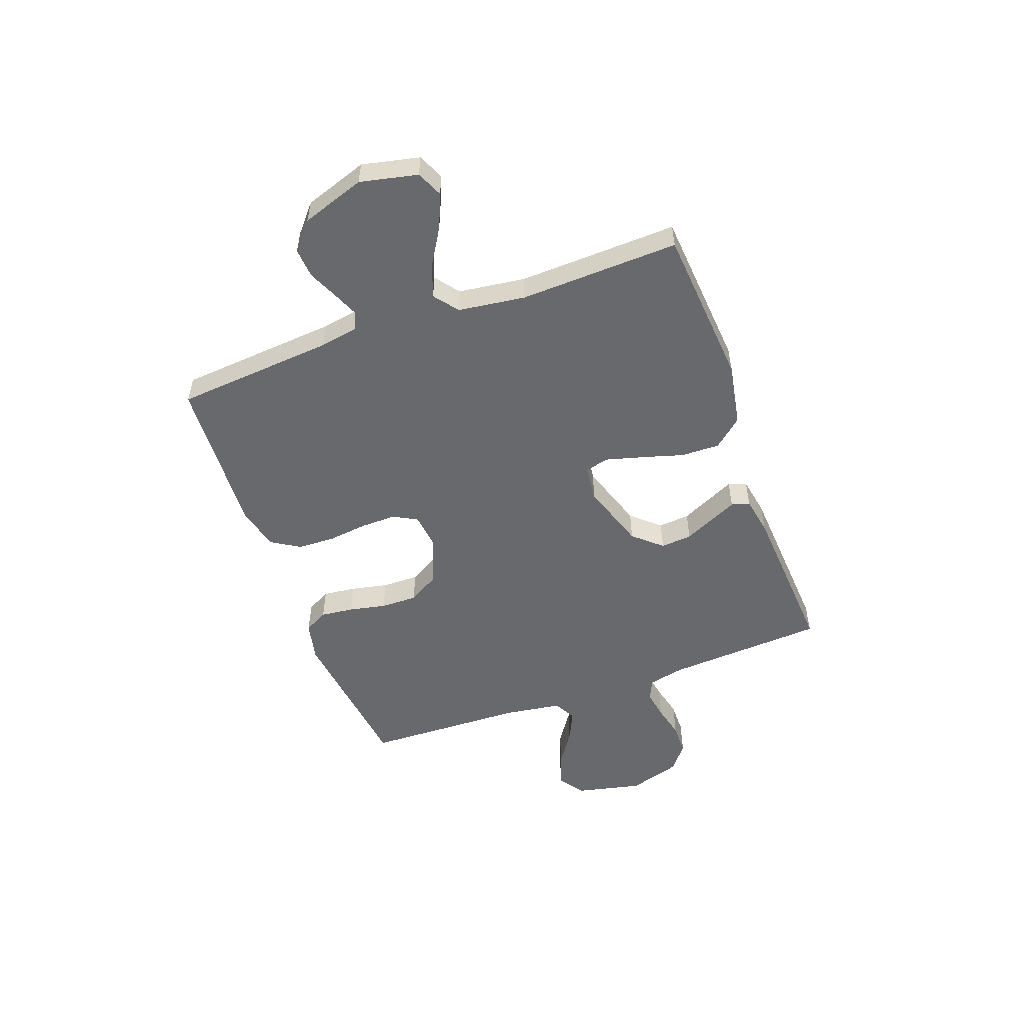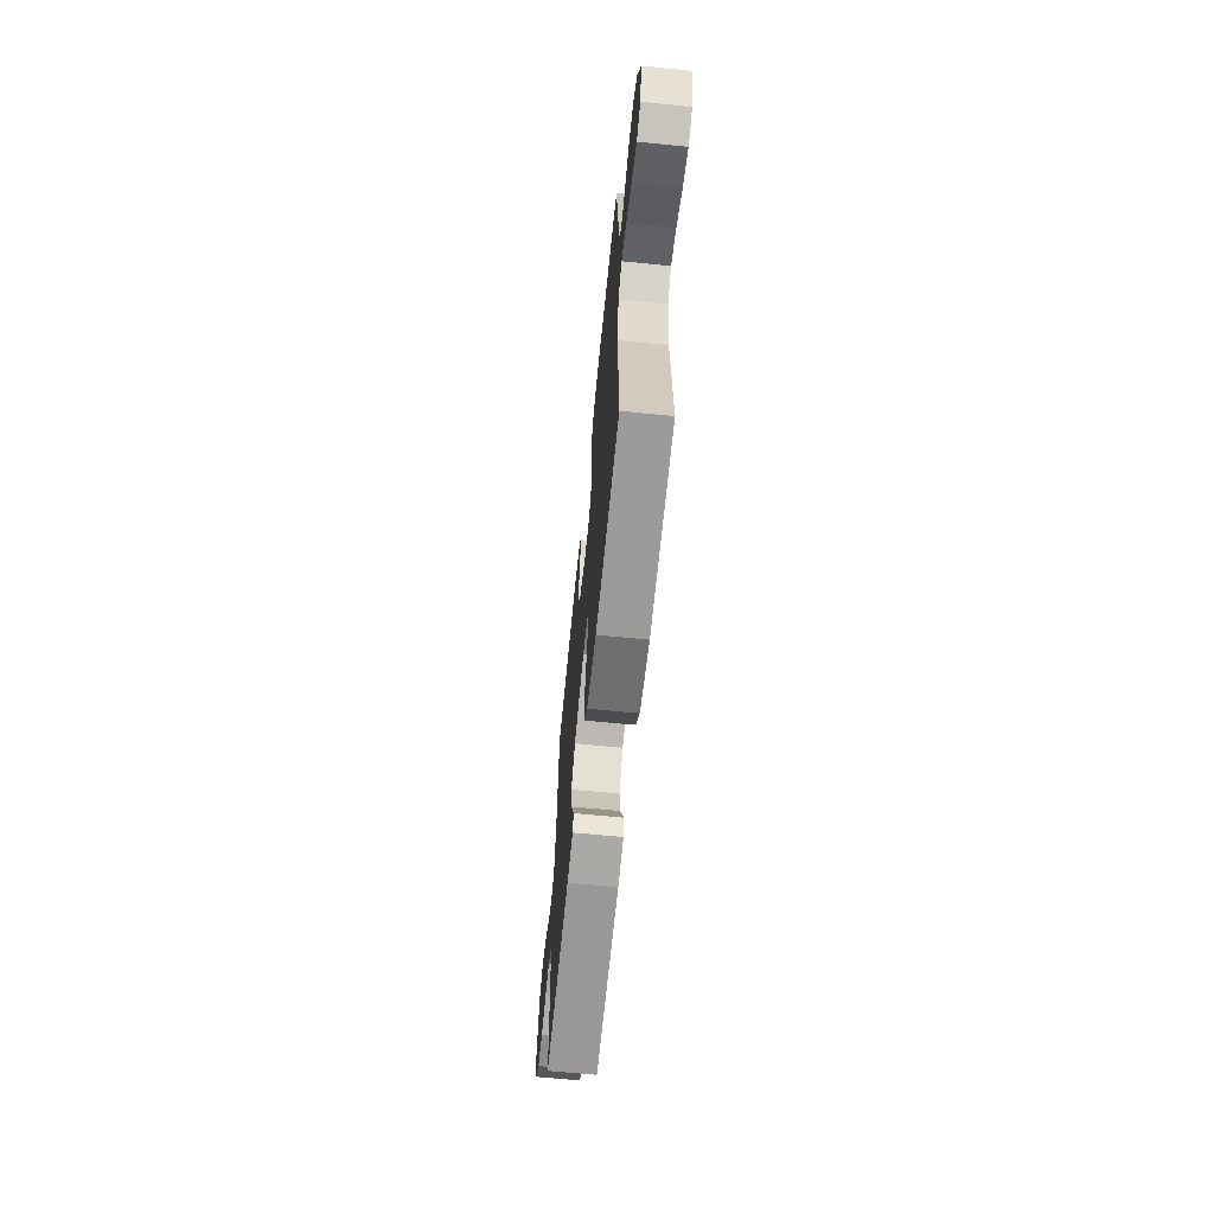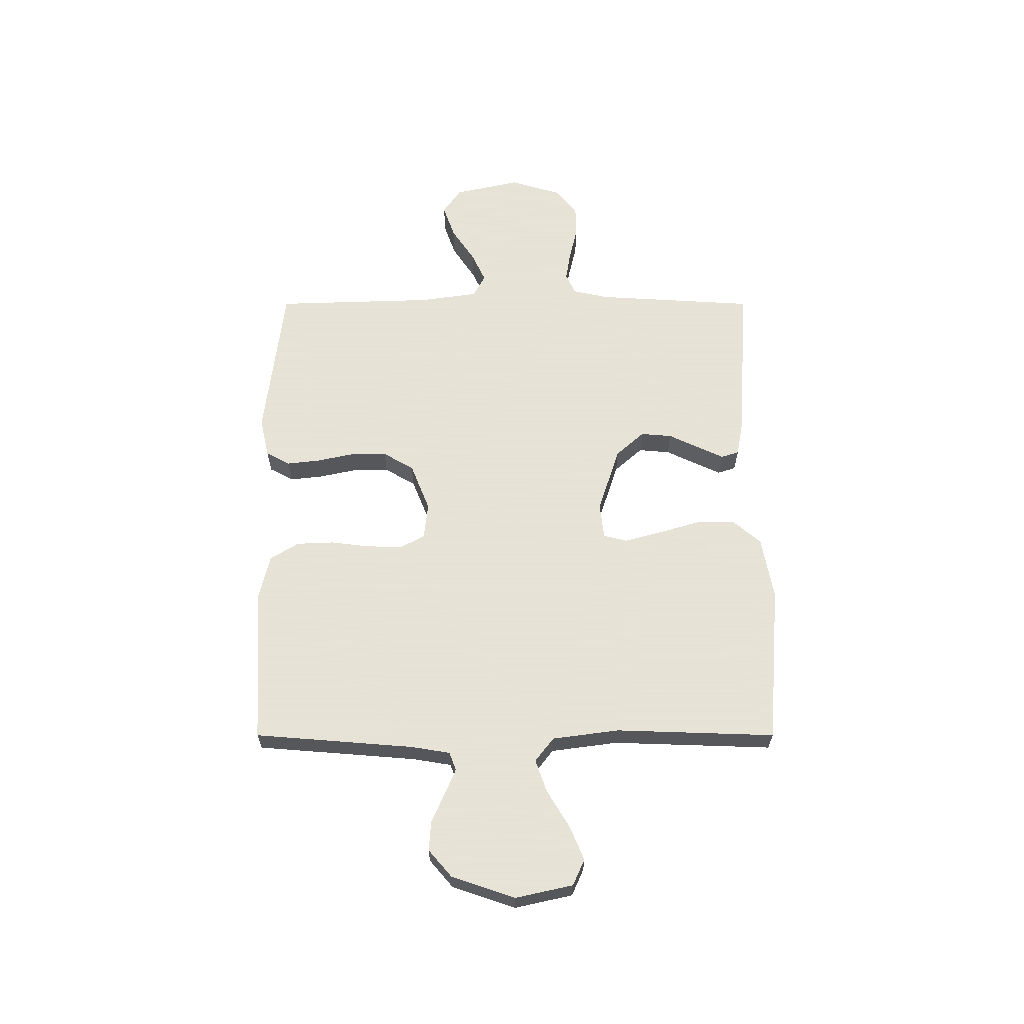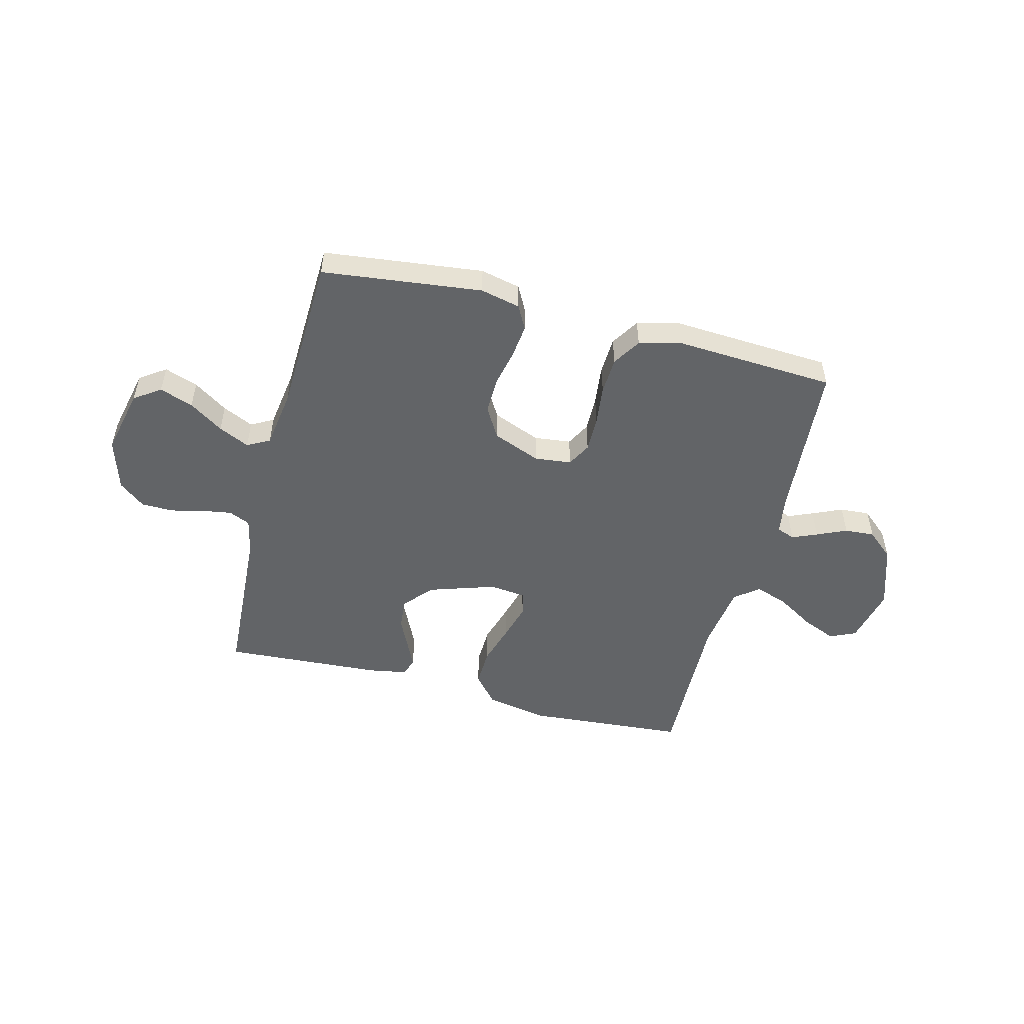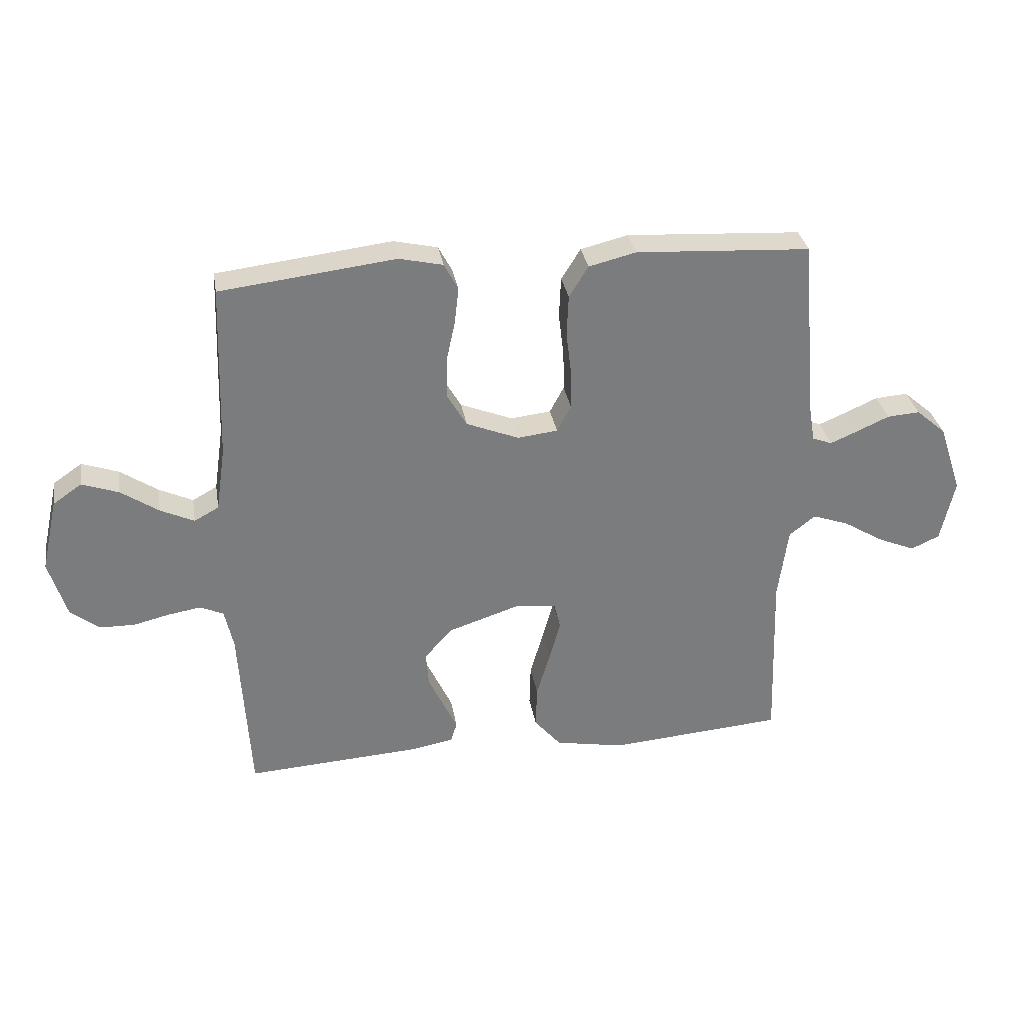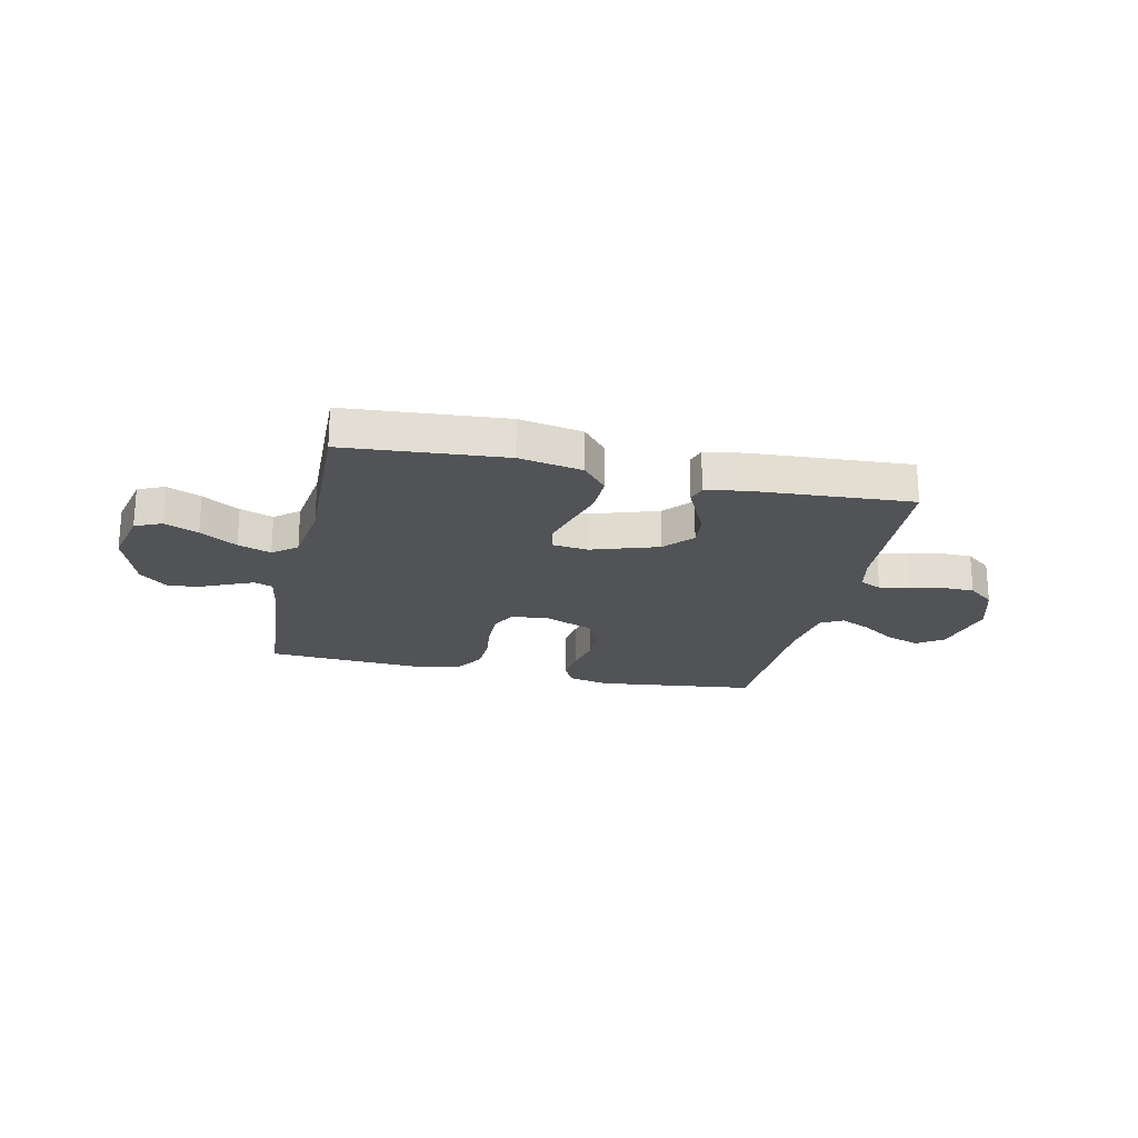
<metadata>
{"format":"obj","ext":"obj","renderer":"f3d","projection":"perspective","resolution":1024,"background":"white","views":[{"elev":-52.8,"azim":110.1,"up":"+Y"},{"elev":-65.0,"azim":84.3,"up":"+Z"},{"elev":62.8,"azim":90.0,"up":"+Y"},{"elev":-51.1,"azim":-14.5,"up":"+Y"},{"elev":31.8,"azim":-9.5,"up":"+Z"},{"elev":-22.1,"azim":167.5,"up":"+Y"}]}
</metadata>
<code>
v 0.5 0.07 -0.5
v 0.2 0.07 -0.524
v 0.081 0.07 -0.502
v 0.035 0.07 -0.448
v 0.037 0.07 -0.375
v 0.06 0.07 -0.297
v 0.079 0.07 -0.228
v 0.068 0.07 -0.183
v 0 0.07 -0.175
v -0.125 0.07 -0.216
v -0.172 0.07 -0.269
v -0.167 0.07 -0.328
v -0.14 0.07 -0.385
v -0.117 0.07 -0.434
v -0.128 0.07 -0.468
v -0.2 0.07 -0.481
v -0.5 0.07 -0.5
v -0.518 0.07 -0.2
v -0.533 0.07 -0.132
v -0.573 0.07 -0.114
v -0.628 0.07 -0.123
v -0.691 0.07 -0.138
v -0.751 0.07 -0.137
v -0.8 0.07 -0.098
v -0.83 0.07 0
v -0.802 0.07 0.125
v -0.753 0.07 0.159
v -0.69 0.07 0.137
v -0.626 0.07 0.094
v -0.568 0.07 0.067
v -0.526 0.07 0.09
v -0.51 0.07 0.2
v -0.5 0.07 0.5
v -0.2 0.07 0.536
v -0.125 0.07 0.519
v -0.101 0.07 0.474
v -0.108 0.07 0.412
v -0.123 0.07 0.342
v -0.124 0.07 0.273
v -0.09 0.07 0.215
v 0 0.07 0.179
v 0.069 0.07 0.187
v 0.093 0.07 0.232
v 0.092 0.07 0.299
v 0.083 0.07 0.374
v 0.086 0.07 0.444
v 0.119 0.07 0.497
v 0.2 0.07 0.517
v 0.5 0.07 0.5
v 0.524 0.07 0.2
v 0.536 0.07 0.127
v 0.57 0.07 0.114
v 0.617 0.07 0.134
v 0.673 0.07 0.159
v 0.729 0.07 0.163
v 0.78 0.07 0.119
v 0.82 0.07 0
v 0.796 0.07 -0.108
v 0.747 0.07 -0.13
v 0.683 0.07 -0.103
v 0.614 0.07 -0.061
v 0.552 0.07 -0.039
v 0.507 0.07 -0.074
v 0.49 0.07 -0.2
v 0.5 0 -0.5
v 0.2 0 -0.524
v 0.081 0 -0.502
v 0.035 0 -0.448
v 0.037 0 -0.375
v 0.06 0 -0.297
v 0.079 0 -0.228
v 0.068 0 -0.183
v 0 0 -0.175
v -0.125 0 -0.216
v -0.172 0 -0.269
v -0.167 0 -0.328
v -0.14 0 -0.385
v -0.117 0 -0.434
v -0.128 0 -0.468
v -0.2 0 -0.481
v -0.5 0 -0.5
v -0.518 0 -0.2
v -0.533 0 -0.132
v -0.573 0 -0.114
v -0.628 0 -0.123
v -0.691 0 -0.138
v -0.751 0 -0.137
v -0.8 0 -0.098
v -0.83 0 0
v -0.802 0 0.125
v -0.753 0 0.159
v -0.69 0 0.137
v -0.626 0 0.094
v -0.568 0 0.067
v -0.526 0 0.09
v -0.51 0 0.2
v -0.5 0 0.5
v -0.2 0 0.536
v -0.125 0 0.519
v -0.101 0 0.474
v -0.108 0 0.412
v -0.123 0 0.342
v -0.124 0 0.273
v -0.09 0 0.215
v 0 0 0.179
v 0.069 0 0.187
v 0.093 0 0.232
v 0.092 0 0.299
v 0.083 0 0.374
v 0.086 0 0.444
v 0.119 0 0.497
v 0.2 0 0.517
v 0.5 0 0.5
v 0.524 0 0.2
v 0.536 0 0.127
v 0.57 0 0.114
v 0.617 0 0.134
v 0.673 0 0.159
v 0.729 0 0.163
v 0.78 0 0.119
v 0.82 0 0
v 0.796 0 -0.108
v 0.747 0 -0.13
v 0.683 0 -0.103
v 0.614 0 -0.061
v 0.552 0 -0.039
v 0.507 0 -0.074
v 0.49 0 -0.2
f 59 60 61
f 58 59 61
f 57 58 61
f 56 57 61
f 55 56 61
f 54 55 61
f 53 54 61
f 52 53 61 62
f 51 52 62 63
f 48 49 50
f 47 48 50
f 46 47 50
f 45 46 50
f 44 45 50
f 50 51 63
f 44 50 63
f 43 44 63
f 36 37 38
f 35 36 38
f 34 35 38
f 33 34 38
f 32 33 38
f 31 32 38 39
f 30 31 39 40
f 27 28 29
f 26 27 29
f 25 26 29
f 24 25 29
f 23 24 29
f 22 23 29
f 21 22 29
f 20 21 29 30
f 30 40 41
f 20 30 41
f 19 20 41
f 16 17 18
f 15 16 18
f 14 15 18
f 13 14 18
f 12 13 18
f 11 12 18 19
f 4 5 6
f 3 4 6
f 2 3 6
f 1 2 6
f 64 1 6
f 64 6 7
f 64 7 8
f 63 64 8
f 43 63 8
f 42 43 8
f 19 41 42
f 11 19 42
f 10 11 42
f 9 10 42
f 8 9 42
f 125 124 123
f 125 123 122
f 125 122 121
f 125 121 120
f 125 120 119
f 125 119 118
f 125 118 117
f 126 125 117 116
f 127 126 116 115
f 114 113 112
f 114 112 111
f 114 111 110
f 114 110 109
f 114 109 108
f 127 115 114
f 127 114 108
f 127 108 107
f 102 101 100
f 102 100 99
f 102 99 98
f 102 98 97
f 102 97 96
f 103 102 96 95
f 104 103 95 94
f 93 92 91
f 93 91 90
f 93 90 89
f 93 89 88
f 93 88 87
f 93 87 86
f 93 86 85
f 94 93 85 84
f 105 104 94
f 105 94 84
f 105 84 83
f 82 81 80
f 82 80 79
f 82 79 78
f 82 78 77
f 82 77 76
f 83 82 76 75
f 70 69 68
f 70 68 67
f 70 67 66
f 70 66 65
f 70 65 128
f 71 70 128
f 72 71 128
f 72 128 127
f 72 127 107
f 72 107 106
f 106 105 83
f 106 83 75
f 106 75 74
f 106 74 73
f 106 73 72
f 1 65 66 2
f 2 66 67 3
f 3 67 68 4
f 4 68 69 5
f 5 69 70 6
f 6 70 71 7
f 7 71 72 8
f 8 72 73 9
f 9 73 74 10
f 10 74 75 11
f 11 75 76 12
f 12 76 77 13
f 13 77 78 14
f 14 78 79 15
f 15 79 80 16
f 16 80 81 17
f 17 81 82 18
f 18 82 83 19
f 19 83 84 20
f 20 84 85 21
f 21 85 86 22
f 22 86 87 23
f 23 87 88 24
f 24 88 89 25
f 25 89 90 26
f 26 90 91 27
f 27 91 92 28
f 28 92 93 29
f 29 93 94 30
f 30 94 95 31
f 31 95 96 32
f 32 96 97 33
f 33 97 98 34
f 34 98 99 35
f 35 99 100 36
f 36 100 101 37
f 37 101 102 38
f 38 102 103 39
f 39 103 104 40
f 40 104 105 41
f 41 105 106 42
f 42 106 107 43
f 43 107 108 44
f 44 108 109 45
f 45 109 110 46
f 46 110 111 47
f 47 111 112 48
f 48 112 113 49
f 49 113 114 50
f 50 114 115 51
f 51 115 116 52
f 52 116 117 53
f 53 117 118 54
f 54 118 119 55
f 55 119 120 56
f 56 120 121 57
f 57 121 122 58
f 58 122 123 59
f 59 123 124 60
f 60 124 125 61
f 61 125 126 62
f 62 126 127 63
f 63 127 128 64
f 64 128 65 1

</code>
